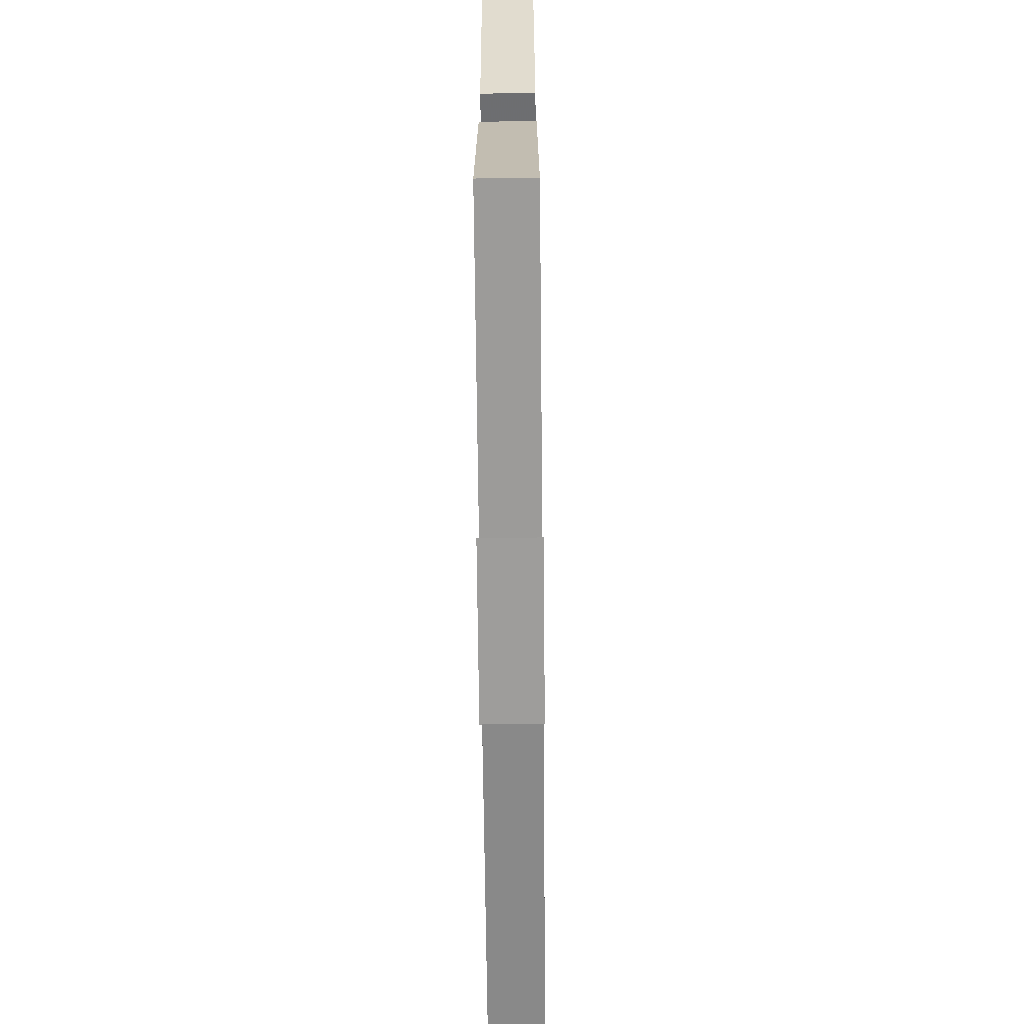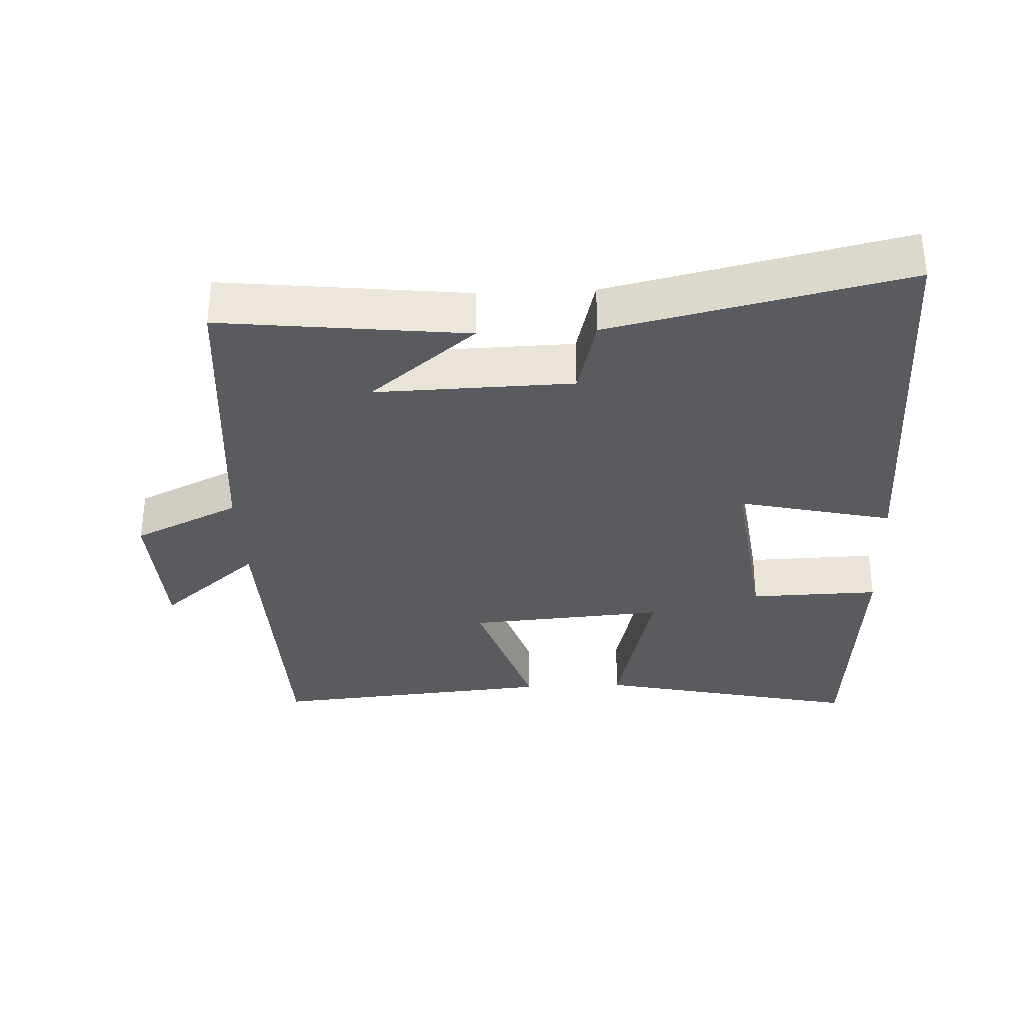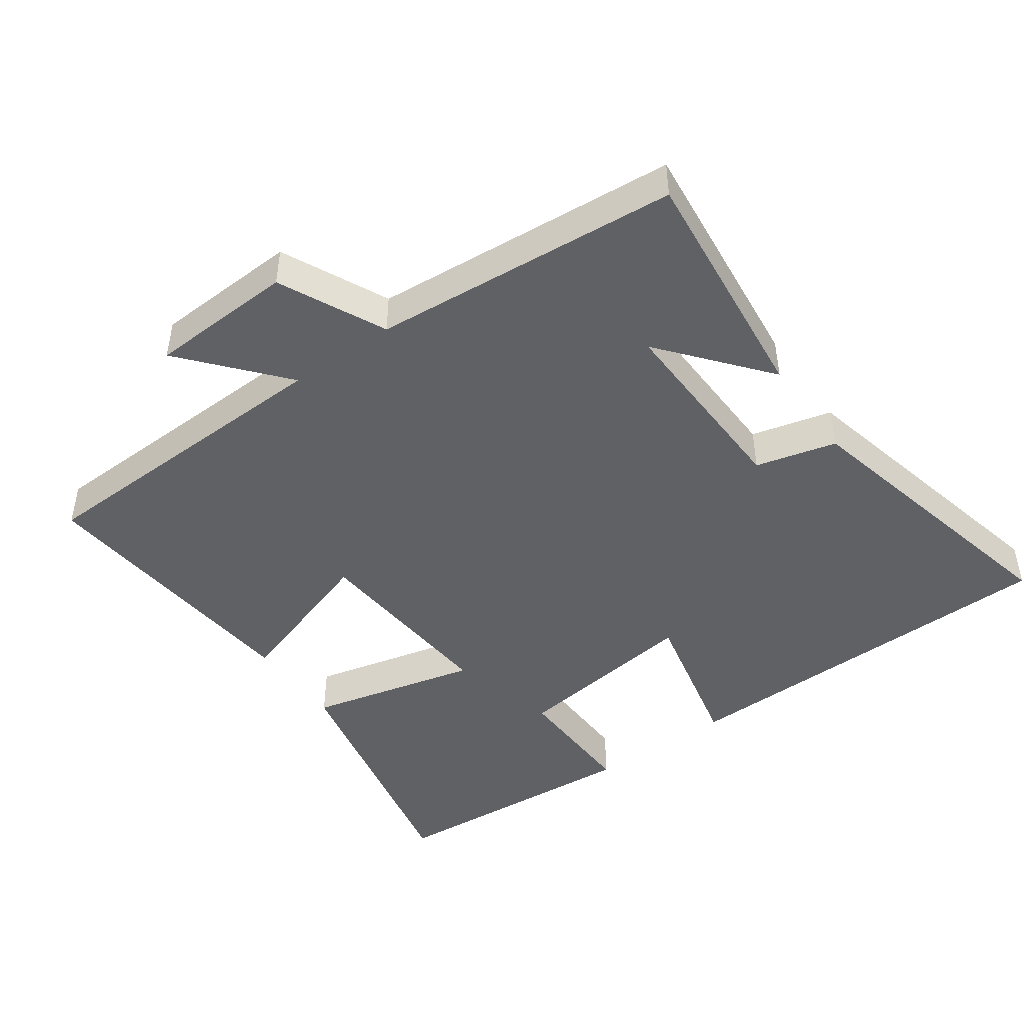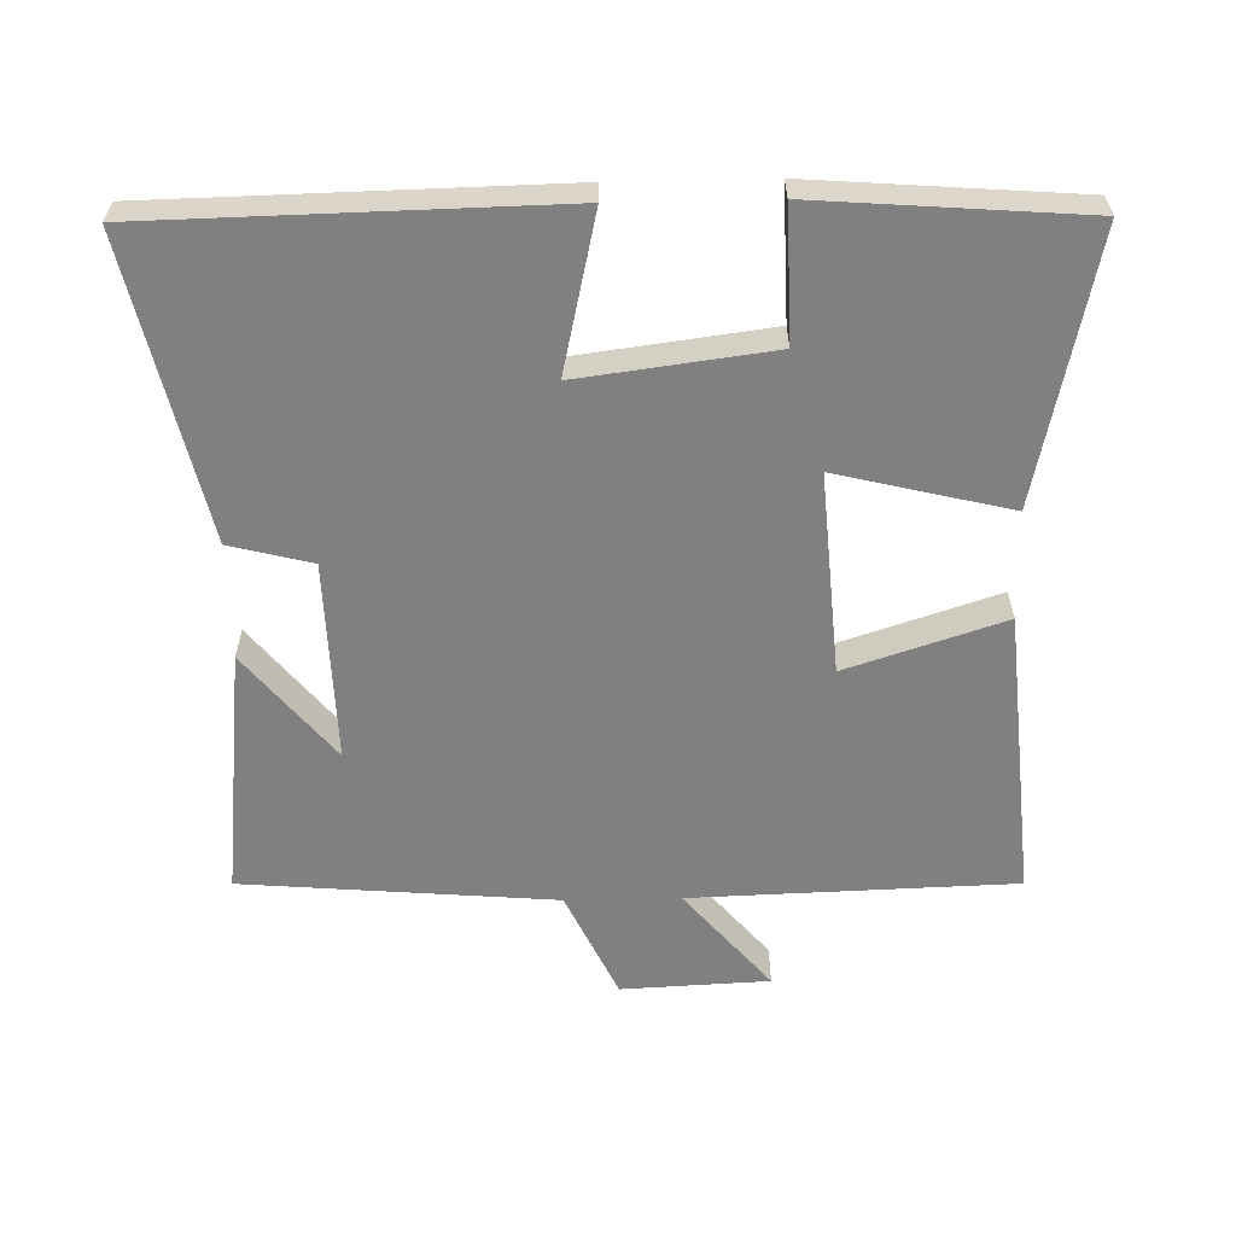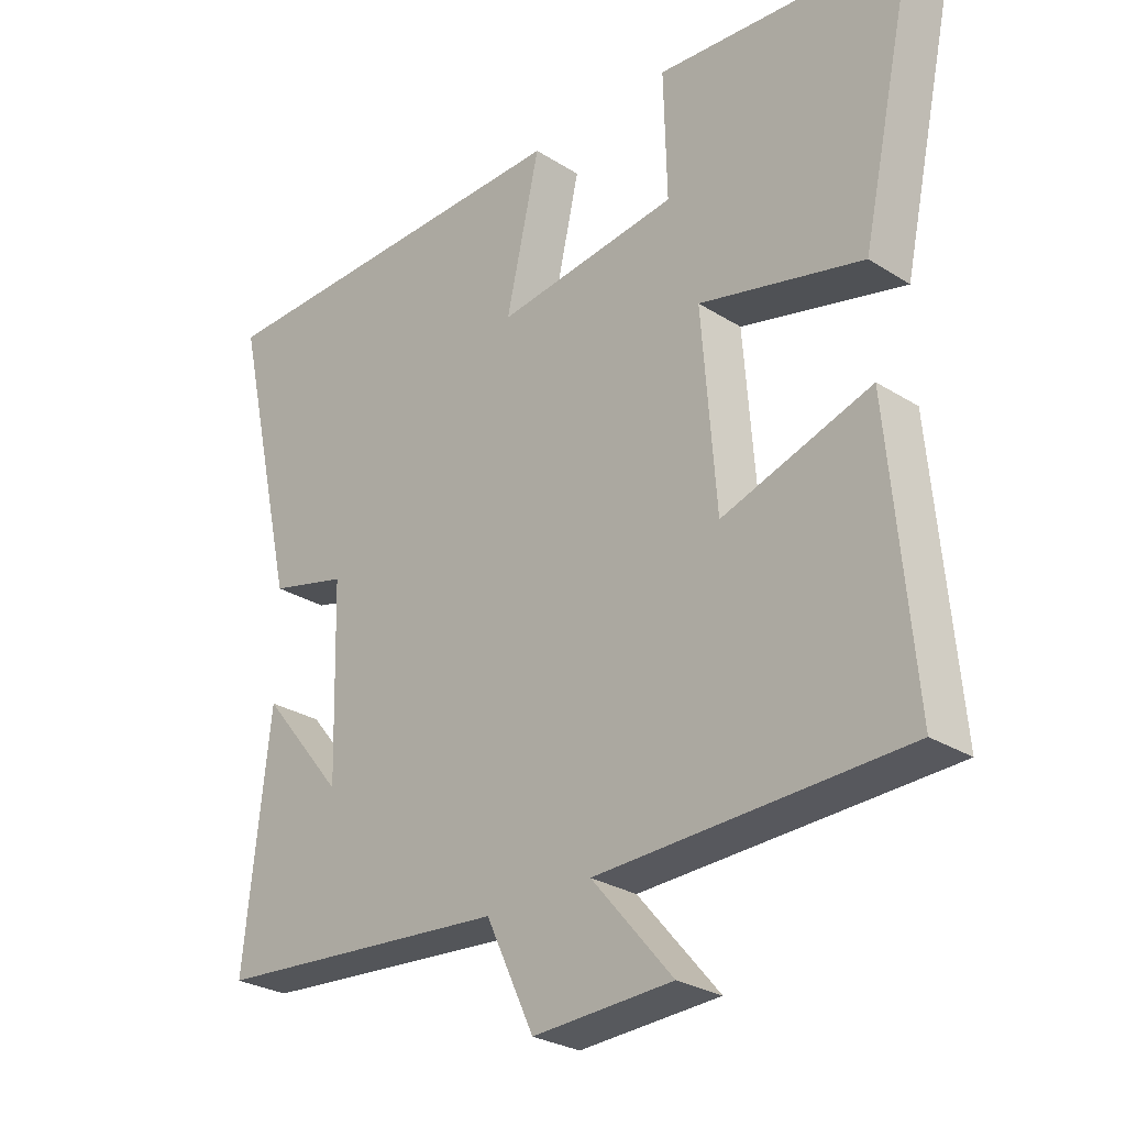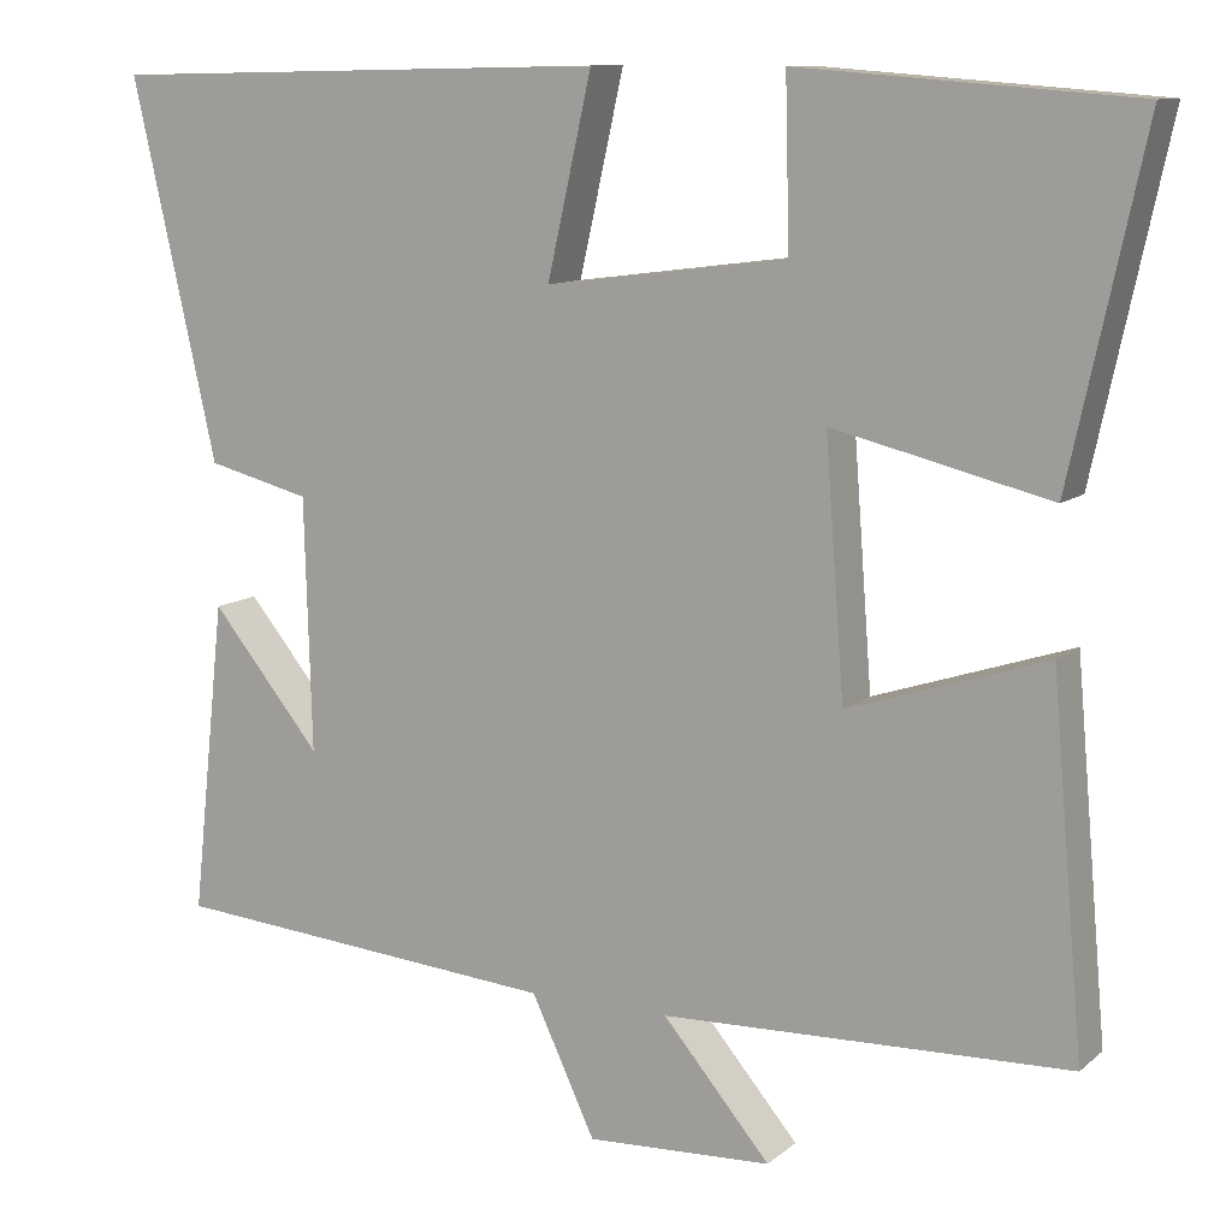
<metadata>
{"format":"obj","ext":"obj","renderer":"f3d","projection":"perspective","resolution":1024,"background":"white","views":[{"elev":-67.9,"azim":90.6,"up":"+Z"},{"elev":-33.3,"azim":-87.5,"up":"+Y"},{"elev":-46.0,"azim":-144.5,"up":"+Y"},{"elev":-60.1,"azim":1.2,"up":"+Y"},{"elev":-27.7,"azim":46.1,"up":"+Z"},{"elev":10.8,"azim":28.3,"up":"+Z"}]}
</metadata>
<code>
v 0.584 0.07 0.471
v 0.5 0.07 0.085
v 0.252 0.07 0.145
v 0.274 0.07 -0.143
v 0.5 0.07 -0.069
v 0.537 0.07 -0.485
v 0.072 0.07 -0.5
v 0.195 0.07 -0.645
v -0.017 0.07 -0.655
v -0.09 0.07 -0.5
v -0.539 0.07 -0.463
v -0.5 0.07 -0.105
v -0.374 0.07 -0.259
v -0.382 0.07 0.029
v -0.5 0.07 0.059
v -0.597 0.07 0.488
v -0.017 0.07 0.5
v -0.068 0.07 0.275
v 0.208 0.07 0.311
v 0.203 0.07 0.5
v 0.584 0 0.471
v 0.5 0 0.085
v 0.252 0 0.145
v 0.274 0 -0.143
v 0.5 0 -0.069
v 0.537 0 -0.485
v 0.072 0 -0.5
v 0.195 0 -0.645
v -0.017 0 -0.655
v -0.09 0 -0.5
v -0.539 0 -0.463
v -0.5 0 -0.105
v -0.374 0 -0.259
v -0.382 0 0.029
v -0.5 0 0.059
v -0.597 0 0.488
v -0.017 0 0.5
v -0.068 0 0.275
v 0.208 0 0.311
v 0.203 0 0.5
f 19 20 1 2
f 18 19 2 3
f 15 16 17 18
f 14 15 18 3
f 13 14 3 4
f 11 12 13
f 10 11 13 4
f 7 8 9 10
f 6 7 10
f 4 5 6 10
f 22 21 40 39
f 23 22 39 38
f 38 37 36 35
f 23 38 35 34
f 24 23 34 33
f 33 32 31
f 24 33 31 30
f 30 29 28 27
f 30 27 26
f 30 26 25 24
f 1 21 22 2
f 2 22 23 3
f 3 23 24 4
f 4 24 25 5
f 5 25 26 6
f 6 26 27 7
f 7 27 28 8
f 8 28 29 9
f 9 29 30 10
f 10 30 31 11
f 11 31 32 12
f 12 32 33 13
f 13 33 34 14
f 14 34 35 15
f 15 35 36 16
f 16 36 37 17
f 17 37 38 18
f 18 38 39 19
f 19 39 40 20
f 20 40 21 1

</code>
